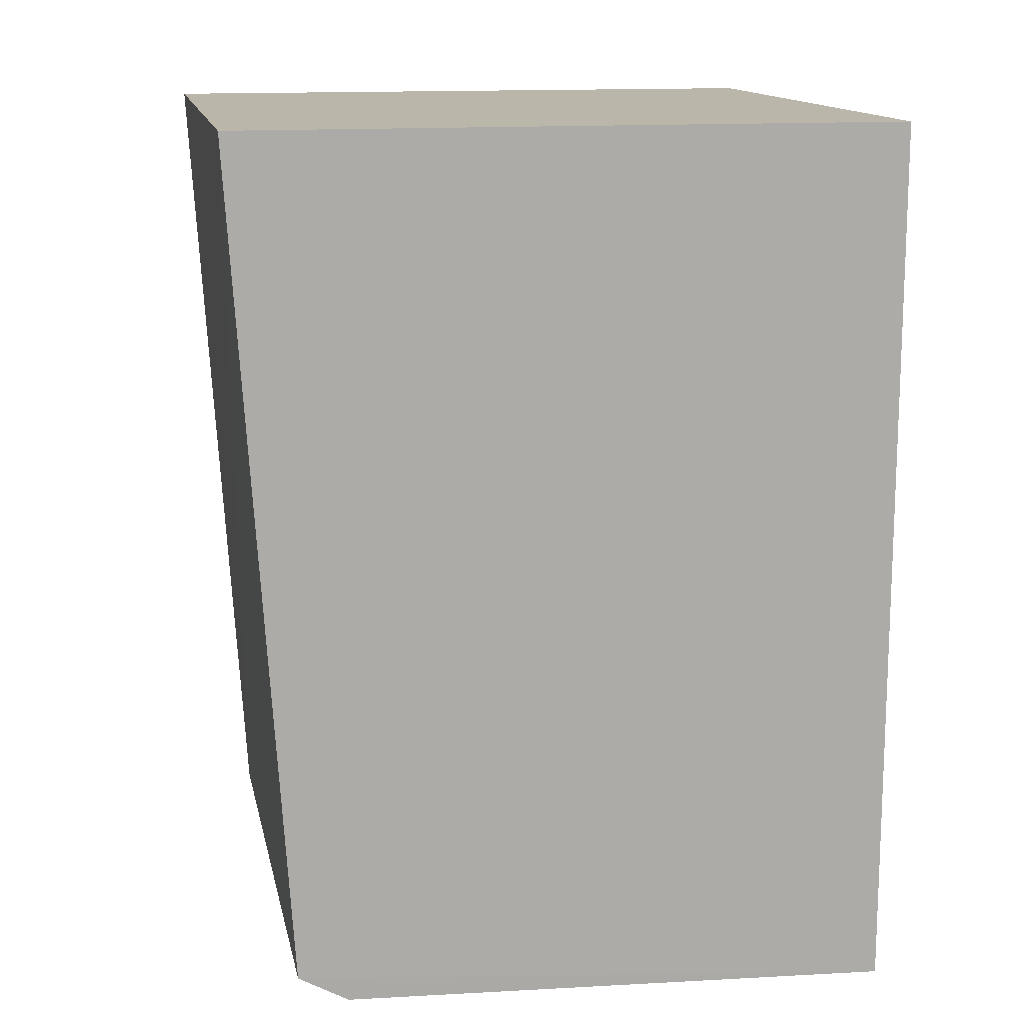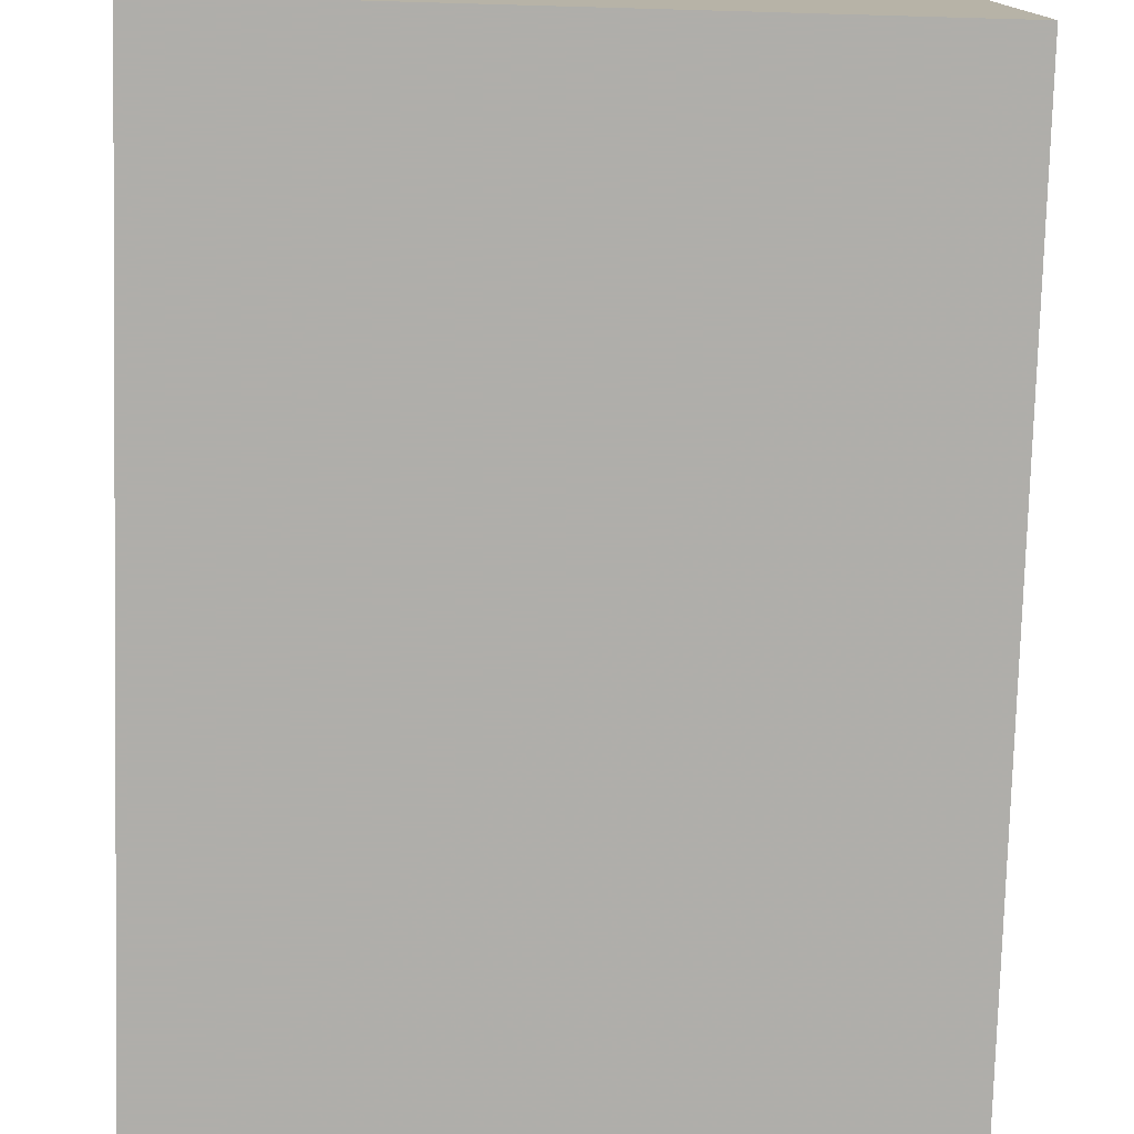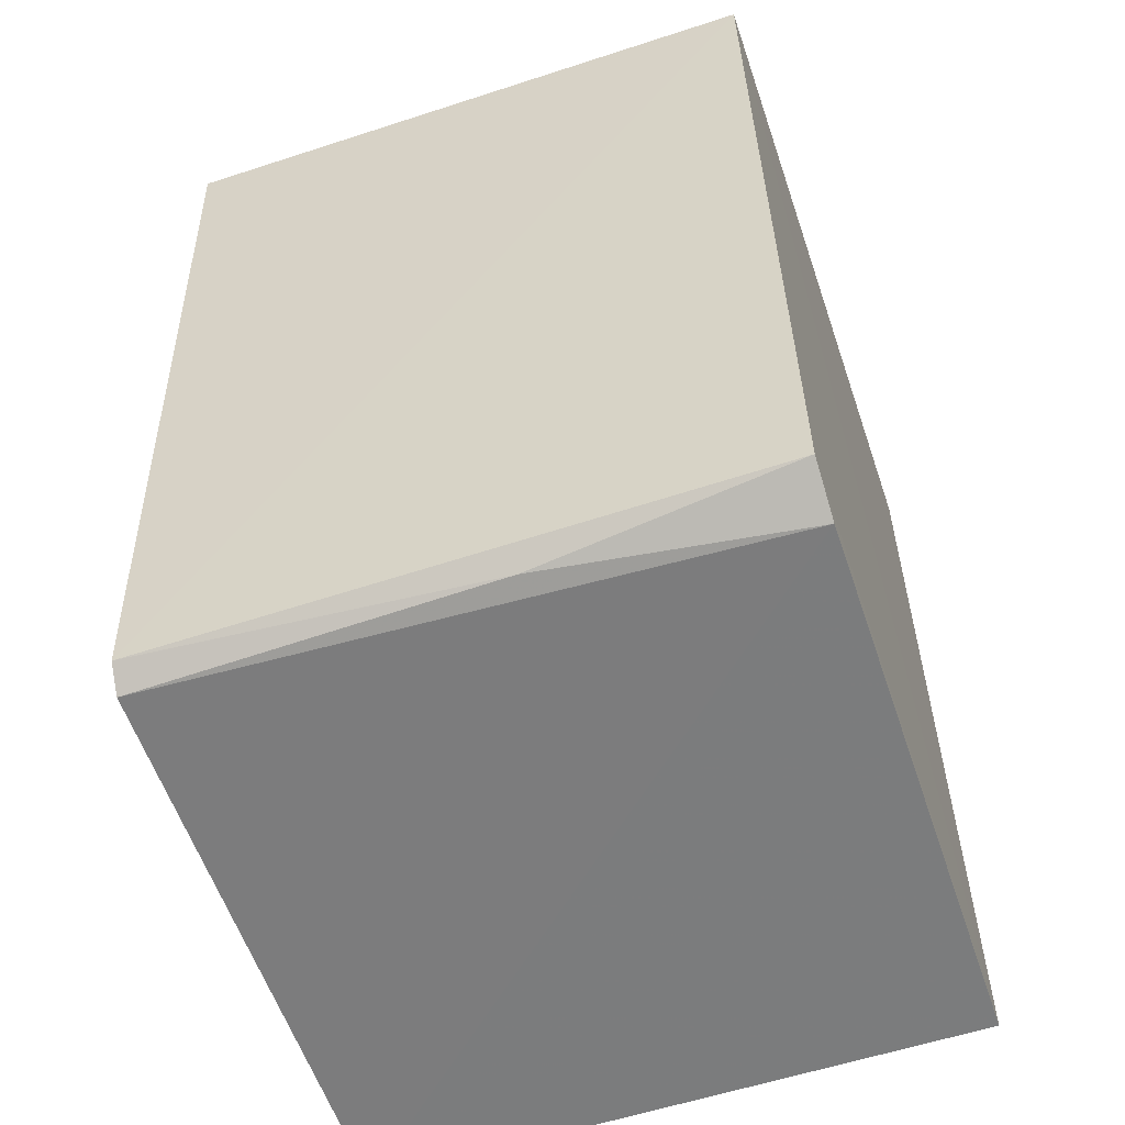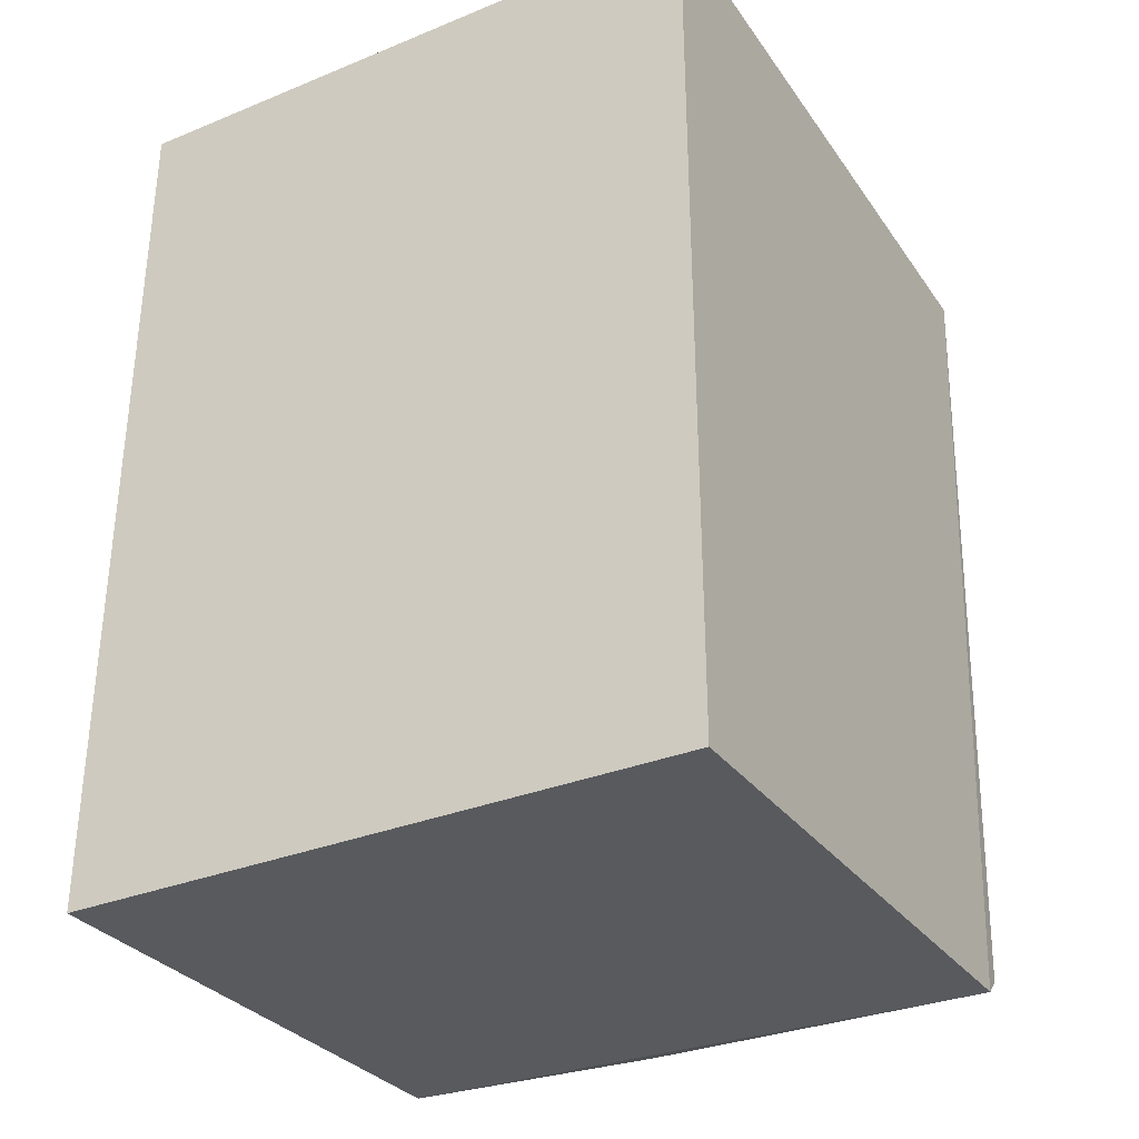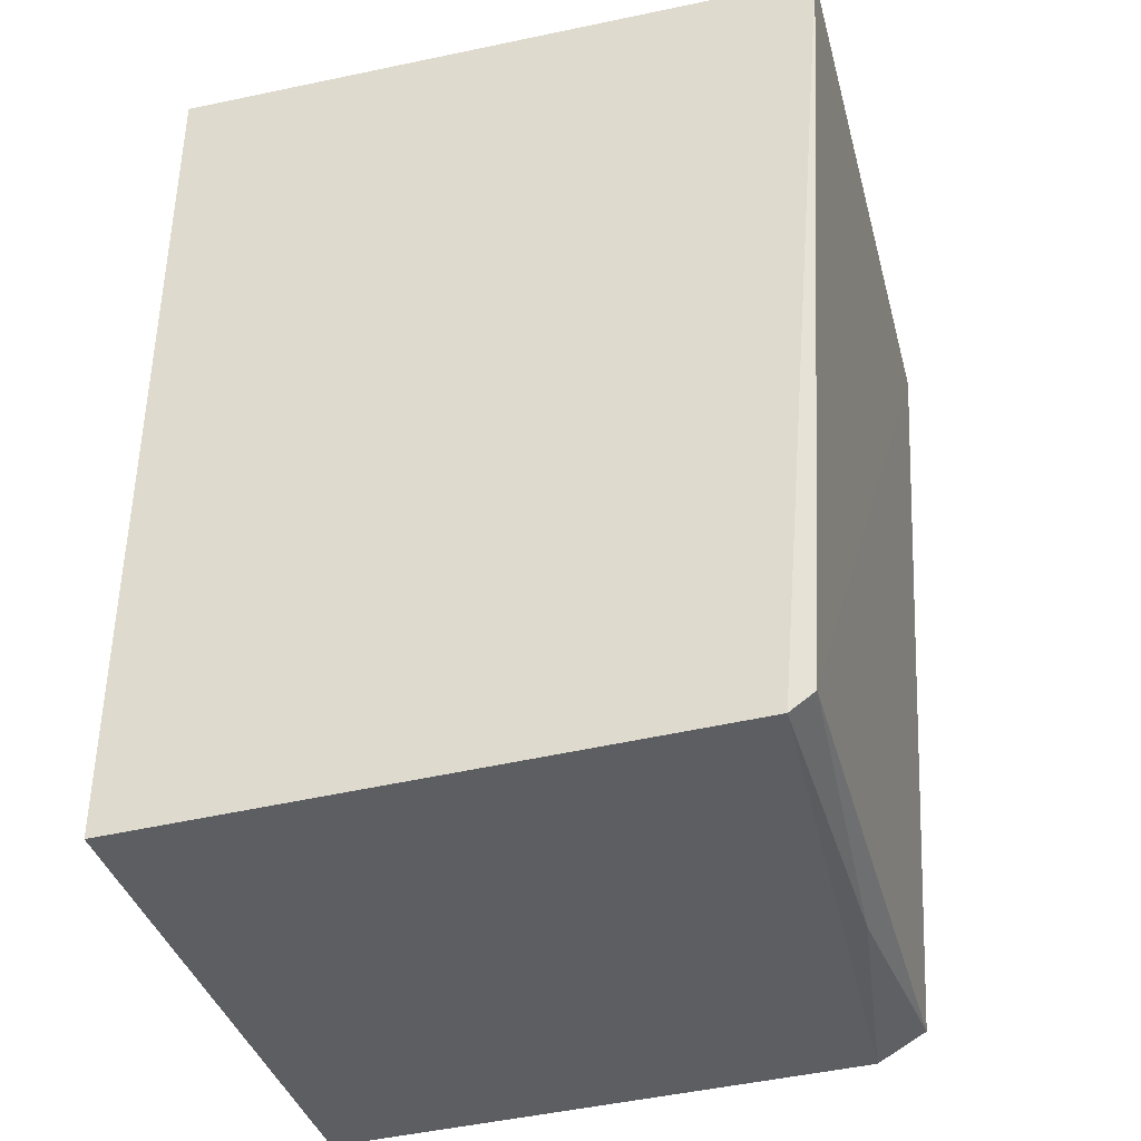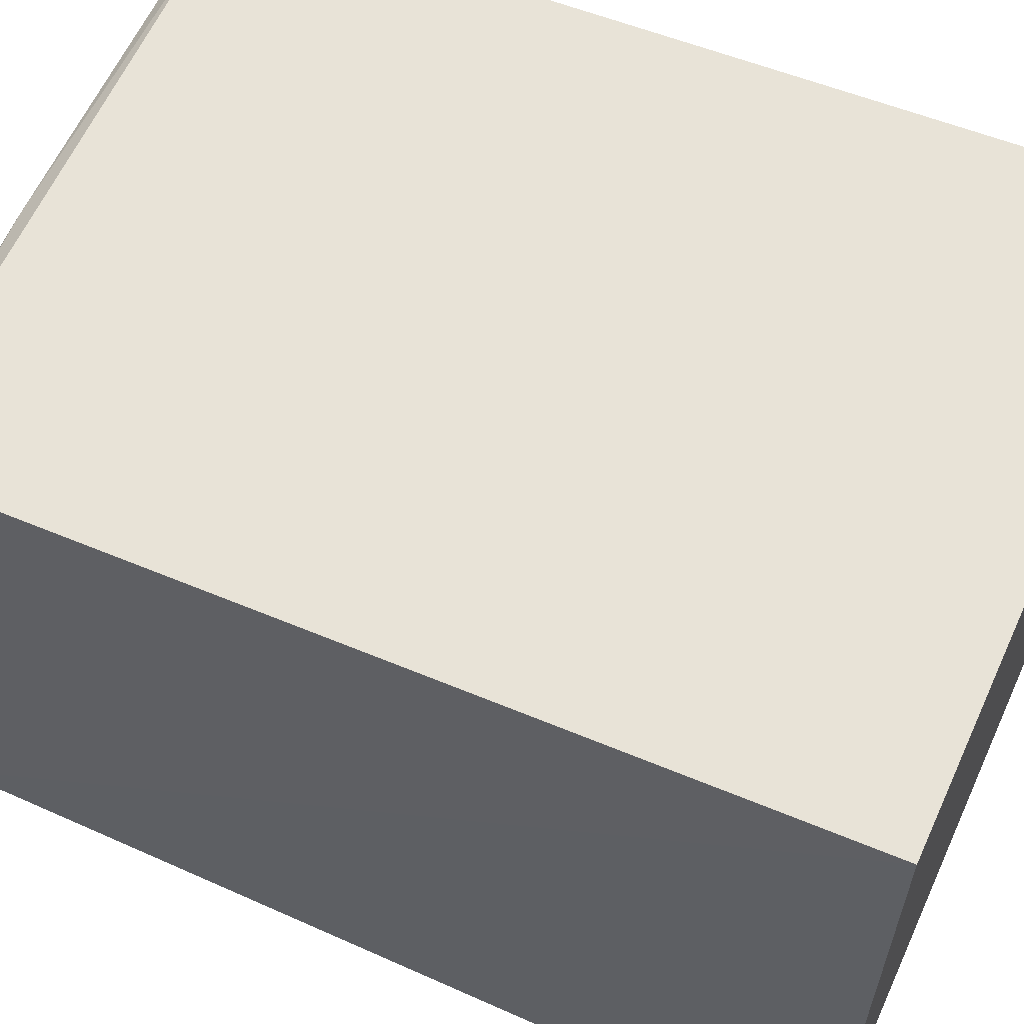
<metadata>
{"format":"obj","ext":"obj","renderer":"f3d","projection":"perspective","resolution":1024,"background":"white","views":[{"elev":13.9,"azim":-101.0,"up":"+Z"},{"elev":-77.6,"azim":-1.6,"up":"+Y"},{"elev":-56.7,"azim":-161.2,"up":"+Z"},{"elev":-33.1,"azim":29.4,"up":"+Z"},{"elev":-38.0,"azim":104.8,"up":"+Z"},{"elev":60.5,"azim":-65.4,"up":"+Y"}]}
</metadata>
<code>
v 0.0007866 0.0243 0.03134
v 0.0007867 0.00112 0.03134
v 0.0007962 0.001112 0.0001624
v -0.02068 0.02066 0.0009991
v -0.0207 0.00112 0.03134
v 0.0006647 0.02249 0.001622
v -0.0207 0.02428 0.03134
v -0.0207 0.001111 0.000313
v 0.0007692 0.02164 0.000948
v -0.02069 0.02243 0.001987
v -0.01171 0.0218 0.001171
f 1 2 3
f 5 2 1
f 7 5 1
f 7 1 6
f 8 4 3
f 8 3 2
f 8 2 5
f 8 5 7
f 9 6 1
f 9 1 3
f 9 3 4
f 10 7 6
f 10 8 7
f 10 4 8
f 11 9 4
f 11 4 10
f 11 10 6
f 11 6 9

</code>
